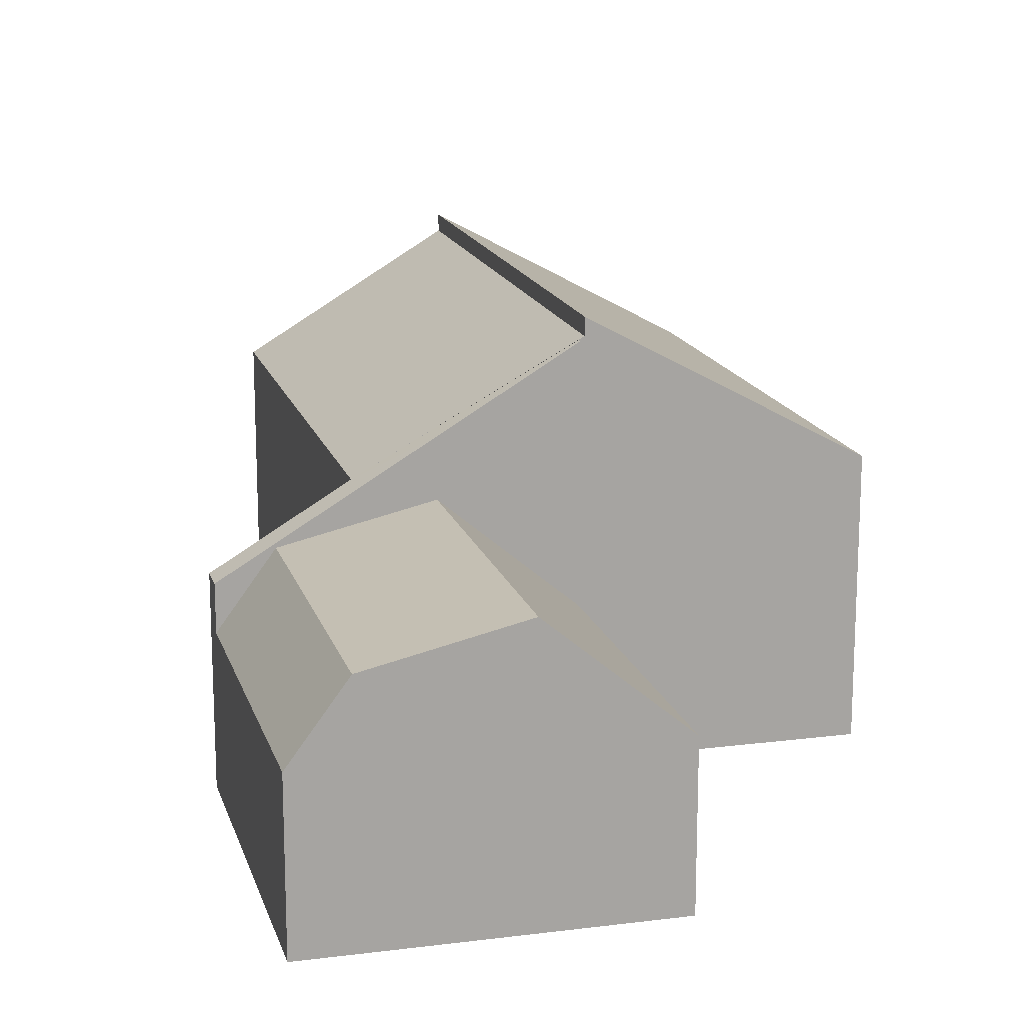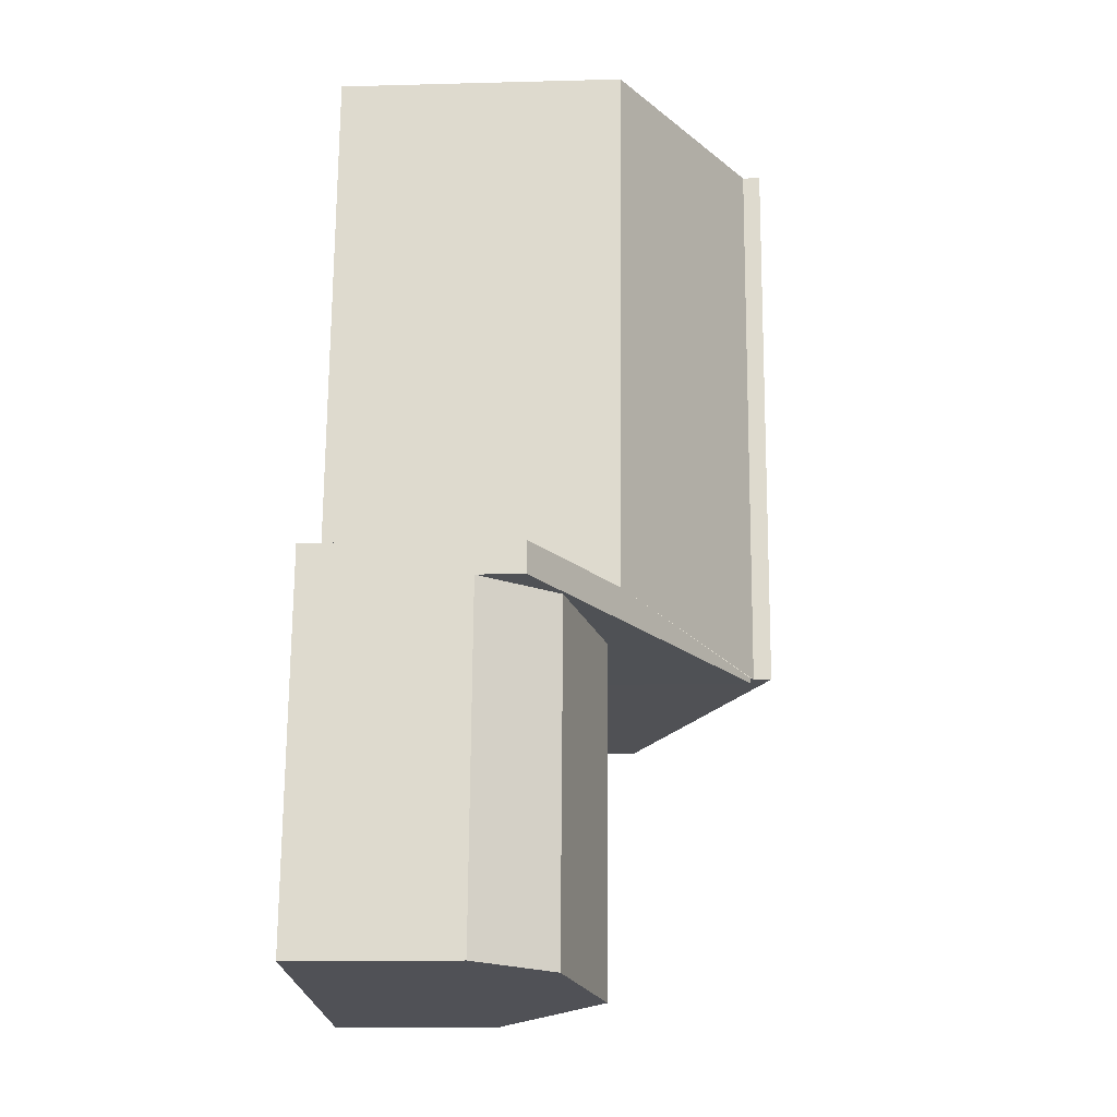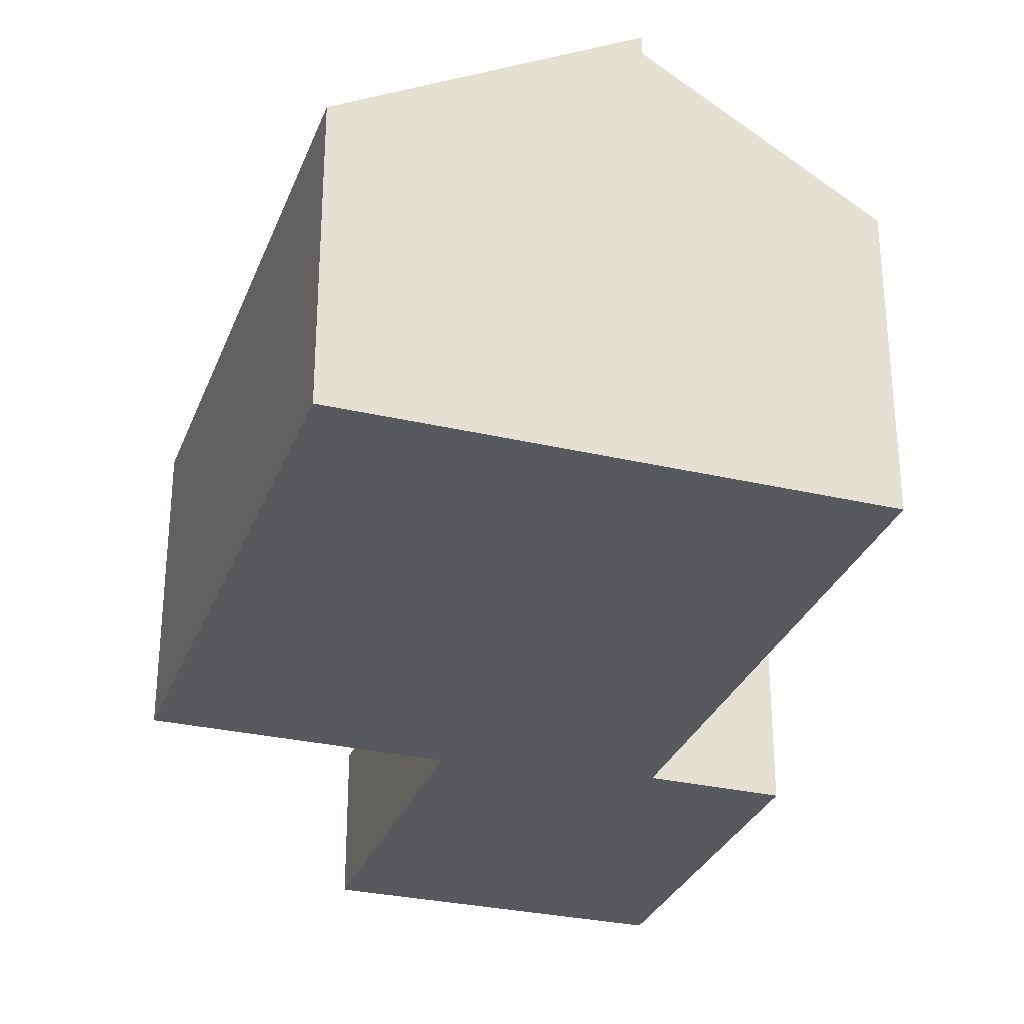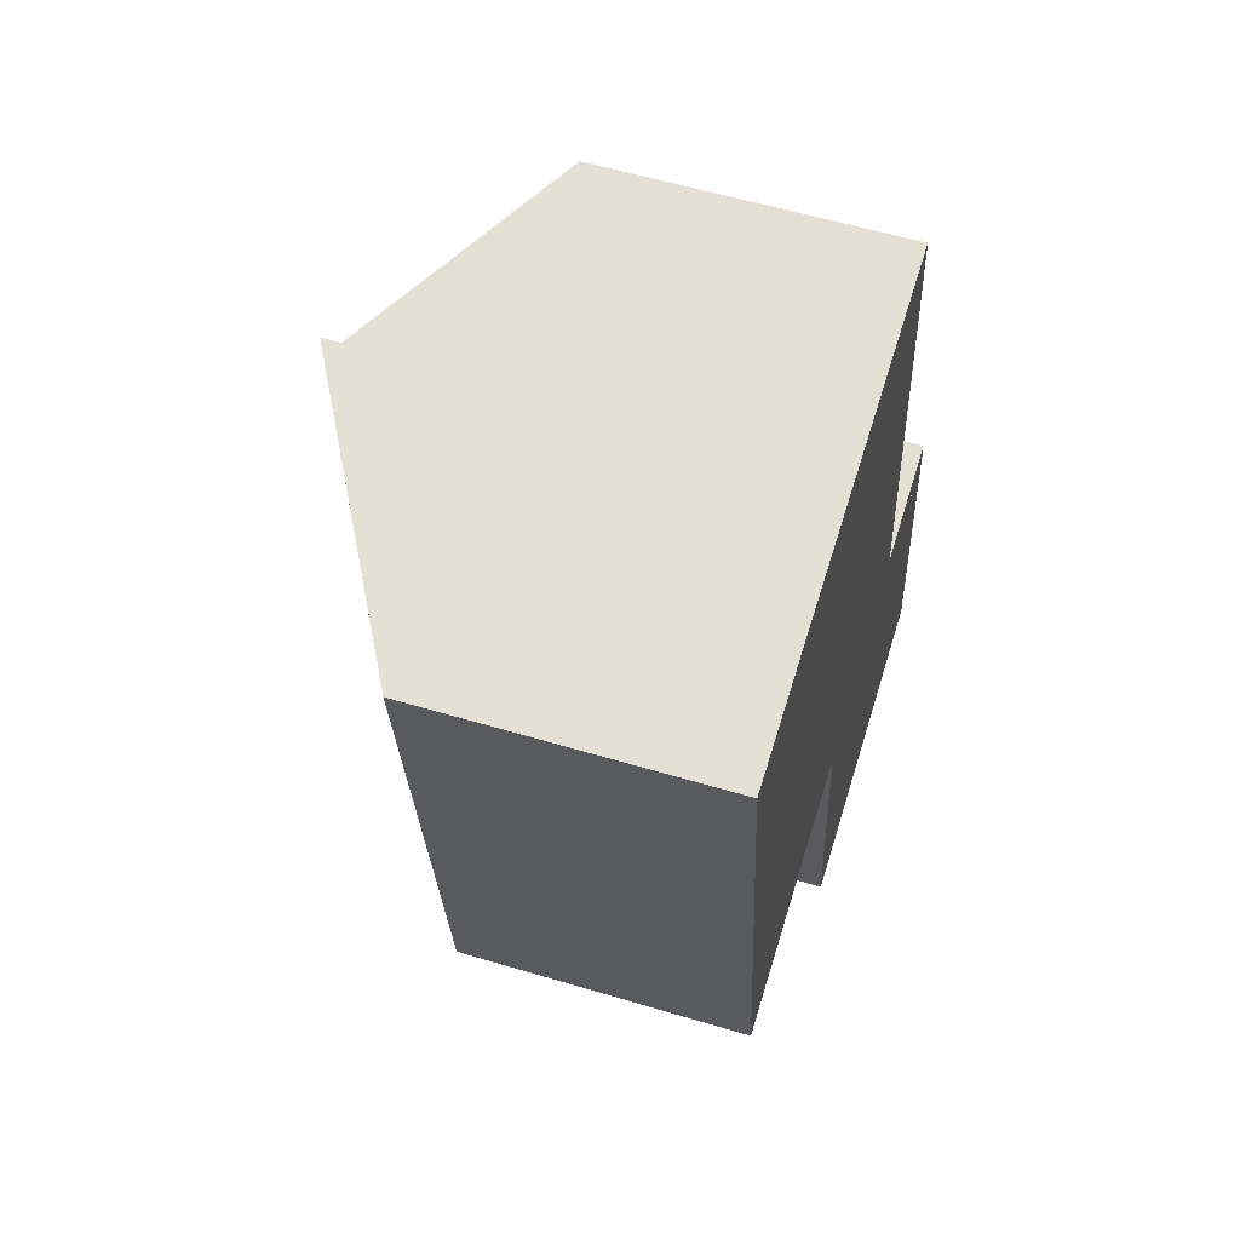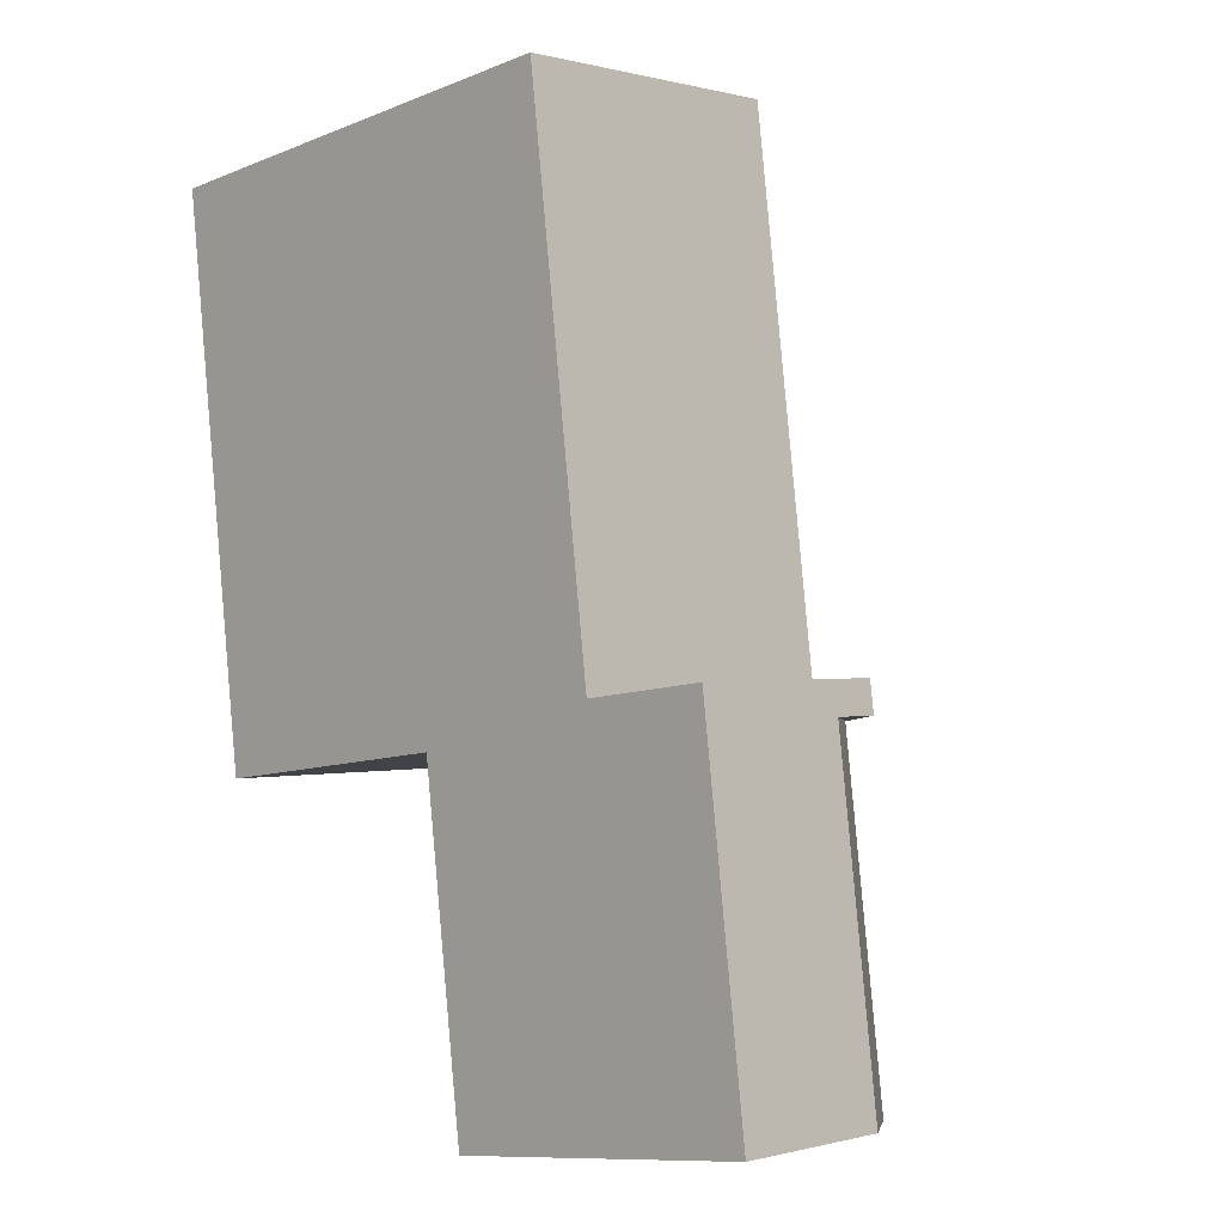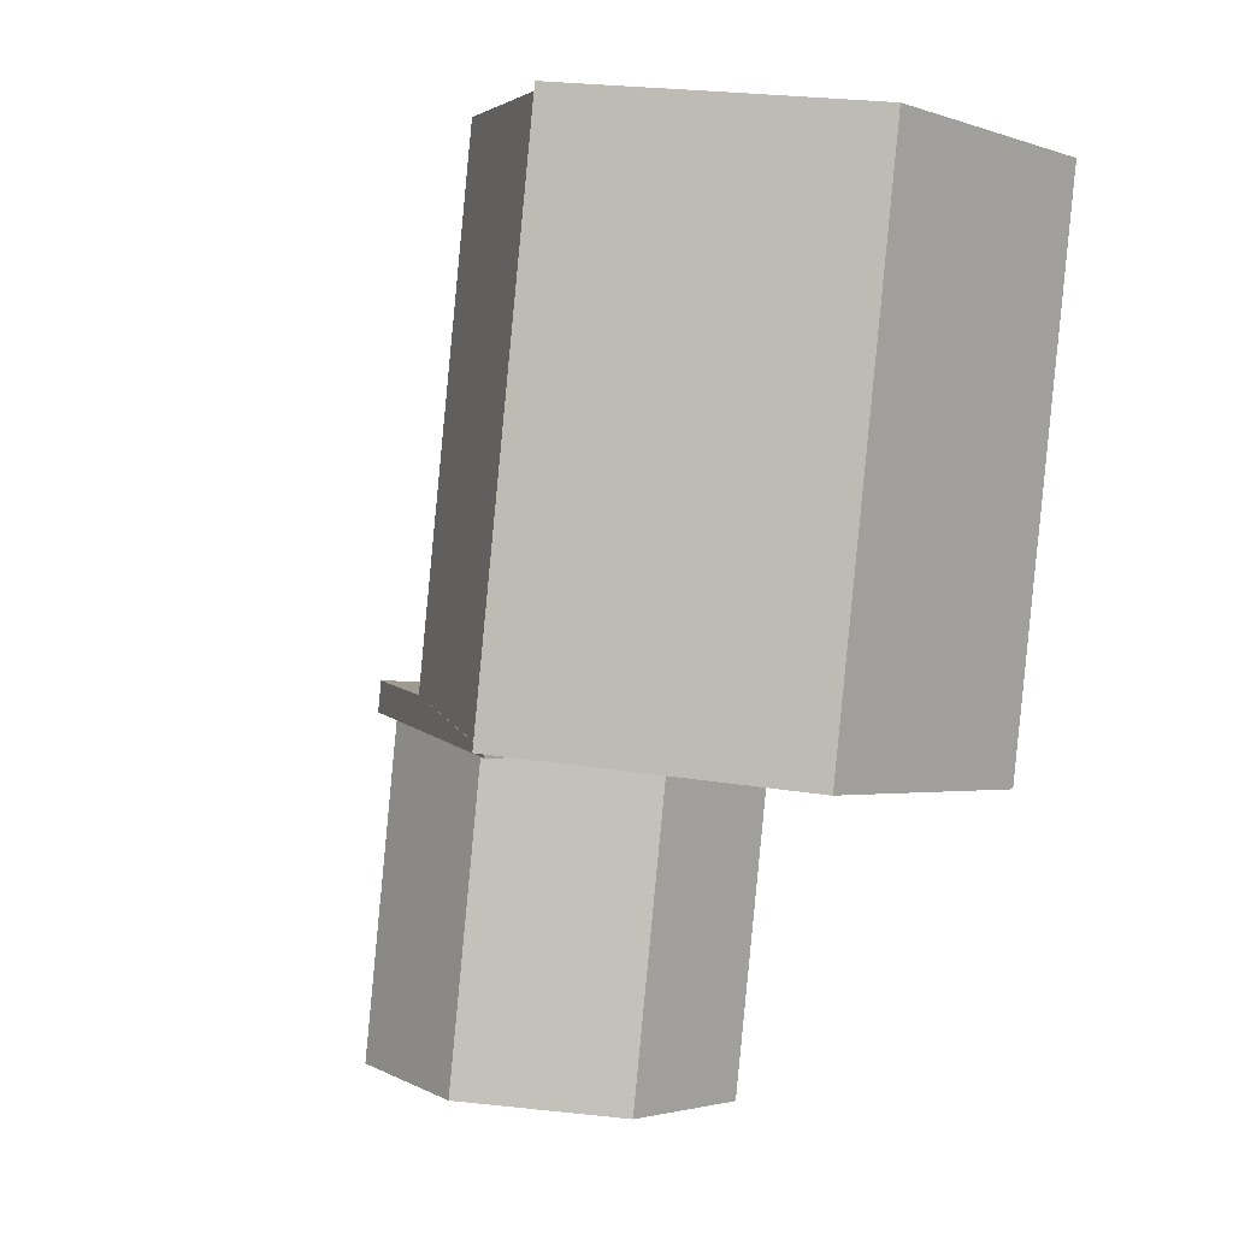
<metadata>
{"format":"obj","ext":"obj","renderer":"f3d","projection":"perspective","resolution":1024,"background":"white","views":[{"elev":16.2,"azim":158.0,"up":"+Y"},{"elev":-13.0,"azim":93.6,"up":"+Z"},{"elev":-30.2,"azim":-25.8,"up":"+Y"},{"elev":57.6,"azim":-72.7,"up":"+Z"},{"elev":-0.1,"azim":45.2,"up":"+Z"},{"elev":-2.3,"azim":-139.6,"up":"+Z"}]}
</metadata>
<code>
v  6.276 7.351 -9.645
v  8.681 5.915 -9.449
v  6.288 7.351 -9.743
v  9.907 5.136 -8.718
v  11.33 4.324 -9.124
v  12.26 3.723 -8.43
v  12.33 3.723 -9.001
v  8.682 5.137 1.066
v  6.177 7.411 -9.658
v  4.895 7.411 0.603
v  8.682 -6.527e-17 1.066
v  9.907 5.338e-16 -8.718
v  12.26 5.162e-16 -8.43
v  12.33 5.512e-16 -9.001
v  4.895 -3.692e-17 0.603
v  11.33 5.587e-16 -9.124
v  6.288 5.966e-16 -9.743
v  8.681 5.786e-16 -9.449
v  6.177 5.914e-16 -9.658
v  6.276 5.906e-16 -9.645
v  1.277 5.055 -10.28
v  4.895 7.731 0.603
v  6.177 7.733 -9.658
v  0 5.057 3.097e-16
v  2.093 6.2 0.261
v  0 0 0
v  2.093 -1.598e-17 0.261
v  1.277 6.296e-16 -10.28
v  8.681 4.854 -9.449
v  12.1 4.244 -15.25
v  9.449 4.854 -15.6
v  11.33 4.244 -9.124
v  12.33 2.889 -9.001
v  13.09 2.892 -15.12
v  6.288 2.837 -9.743
v  7.057 2.836 -15.91
v  13.09 9.258e-16 -15.12
v  12.1 9.338e-16 -15.25
v  9.449 9.55e-16 -15.6
v  7.057 9.741e-16 -15.91
g defaultobject
f 1 2 3
f 2 1 4
f 2 4 5
f 5 4 6
f 5 6 7
f 8 9 10
f 9 8 4
f 11 4 8
f 4 11 12
f 13 7 6
f 7 13 14
f 12 6 4
f 6 12 13
f 15 8 10
f 8 15 11
f 14 5 7
f 5 14 2
f 2 14 3
f 3 14 16
f 3 16 17
f 17 16 18
f 1 19 9
f 19 1 20
f 17 1 3
f 1 17 20
f 19 10 9
f 10 19 15
f 19 20 15
f 15 12 11
f 12 15 18
f 18 15 20
f 18 20 17
f 12 14 13
f 14 12 16
f 16 12 18
f 21 22 23
f 22 21 24
f 22 24 25
f 25 15 22
f 15 25 24
f 15 24 26
f 15 26 27
f 22 19 23
f 19 22 15
f 19 21 23
f 21 19 28
f 21 26 24
f 26 21 28
f 27 19 15
f 19 27 26
f 19 26 28
f 29 30 31
f 30 29 32
f 33 30 32
f 30 33 34
f 35 31 36
f 31 35 29
f 33 37 34
f 37 33 14
f 34 31 30
f 31 34 37
f 31 37 36
f 36 37 38
f 36 38 39
f 36 39 40
f 36 17 35
f 17 36 40
f 17 29 35
f 29 17 32
f 32 17 18
f 32 18 16
f 32 16 33
f 33 16 14
f 39 17 40
f 17 39 38
f 17 38 37
f 17 37 14
f 17 14 16
f 17 16 18

</code>
